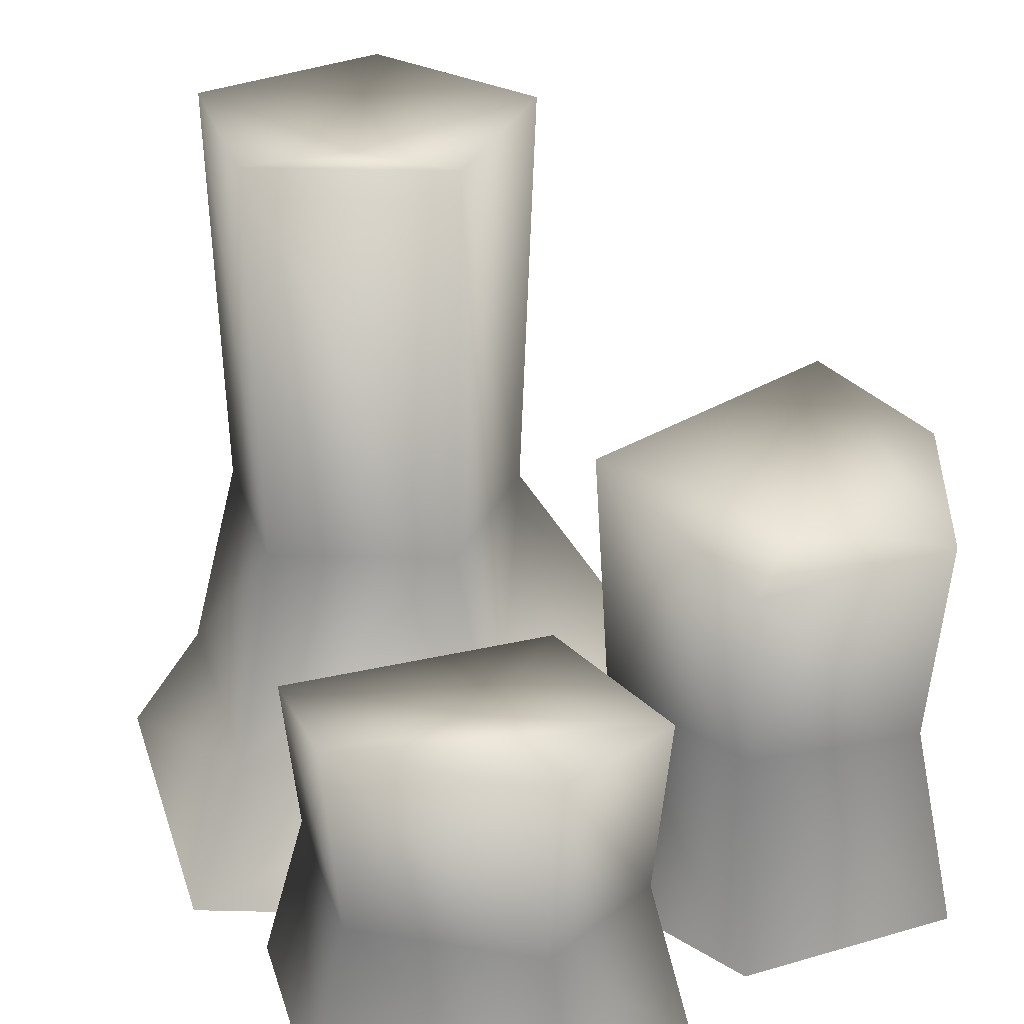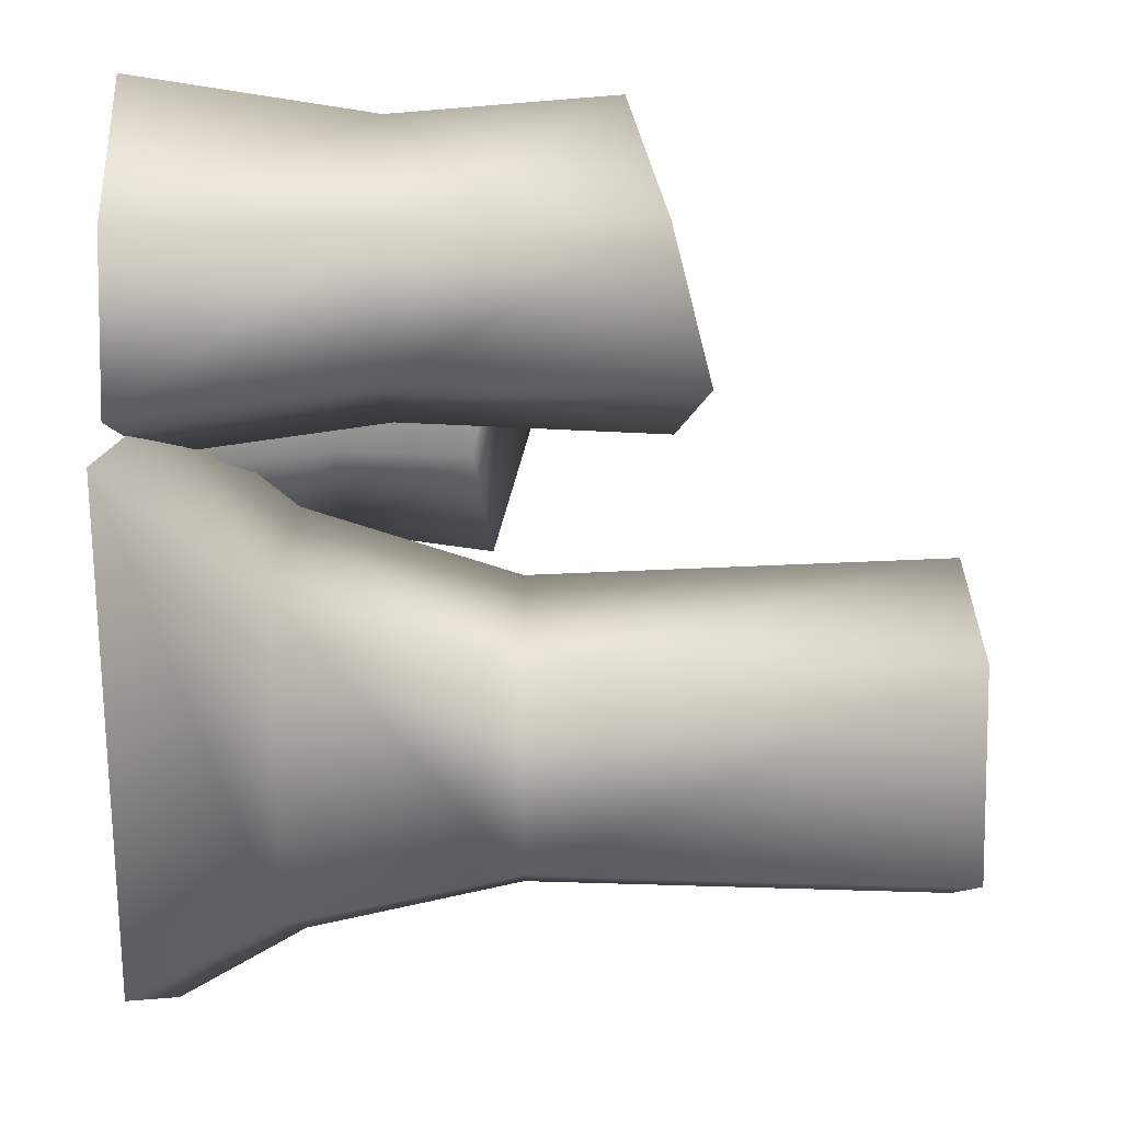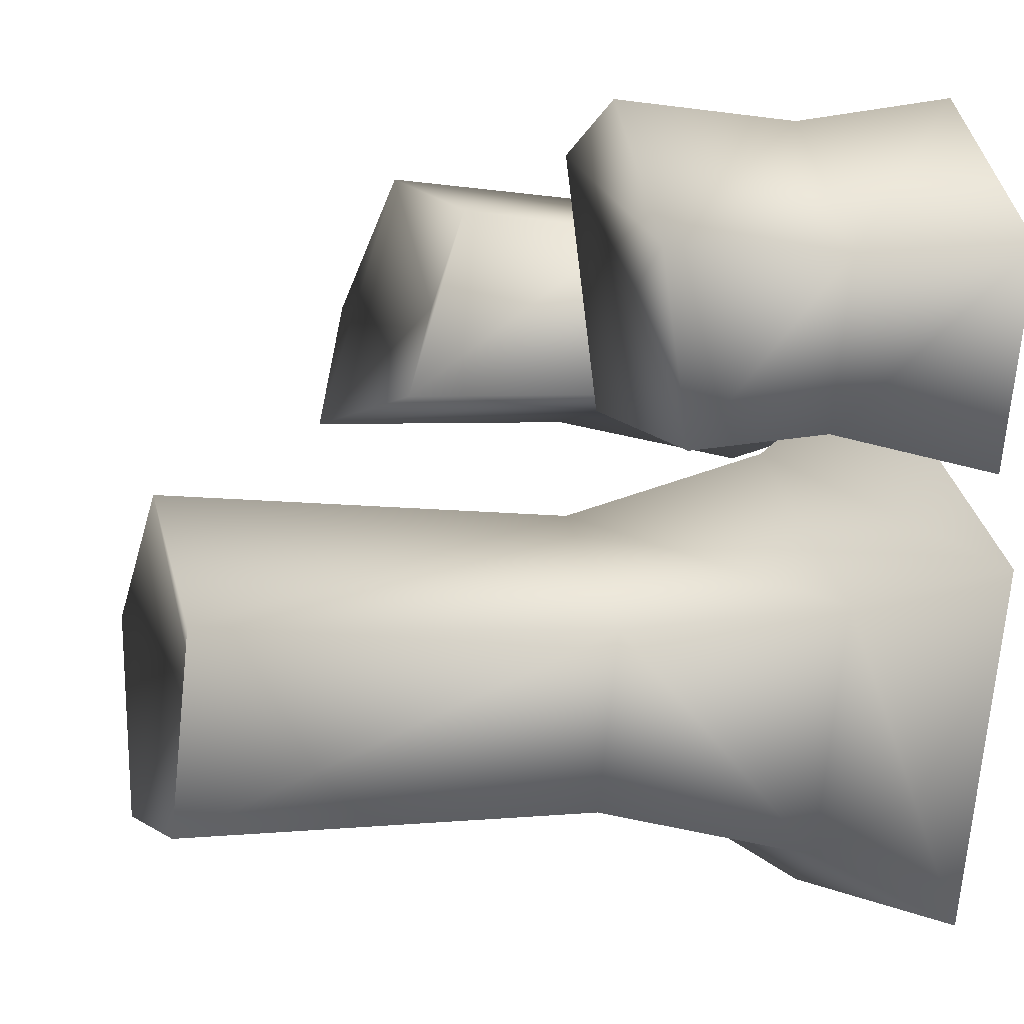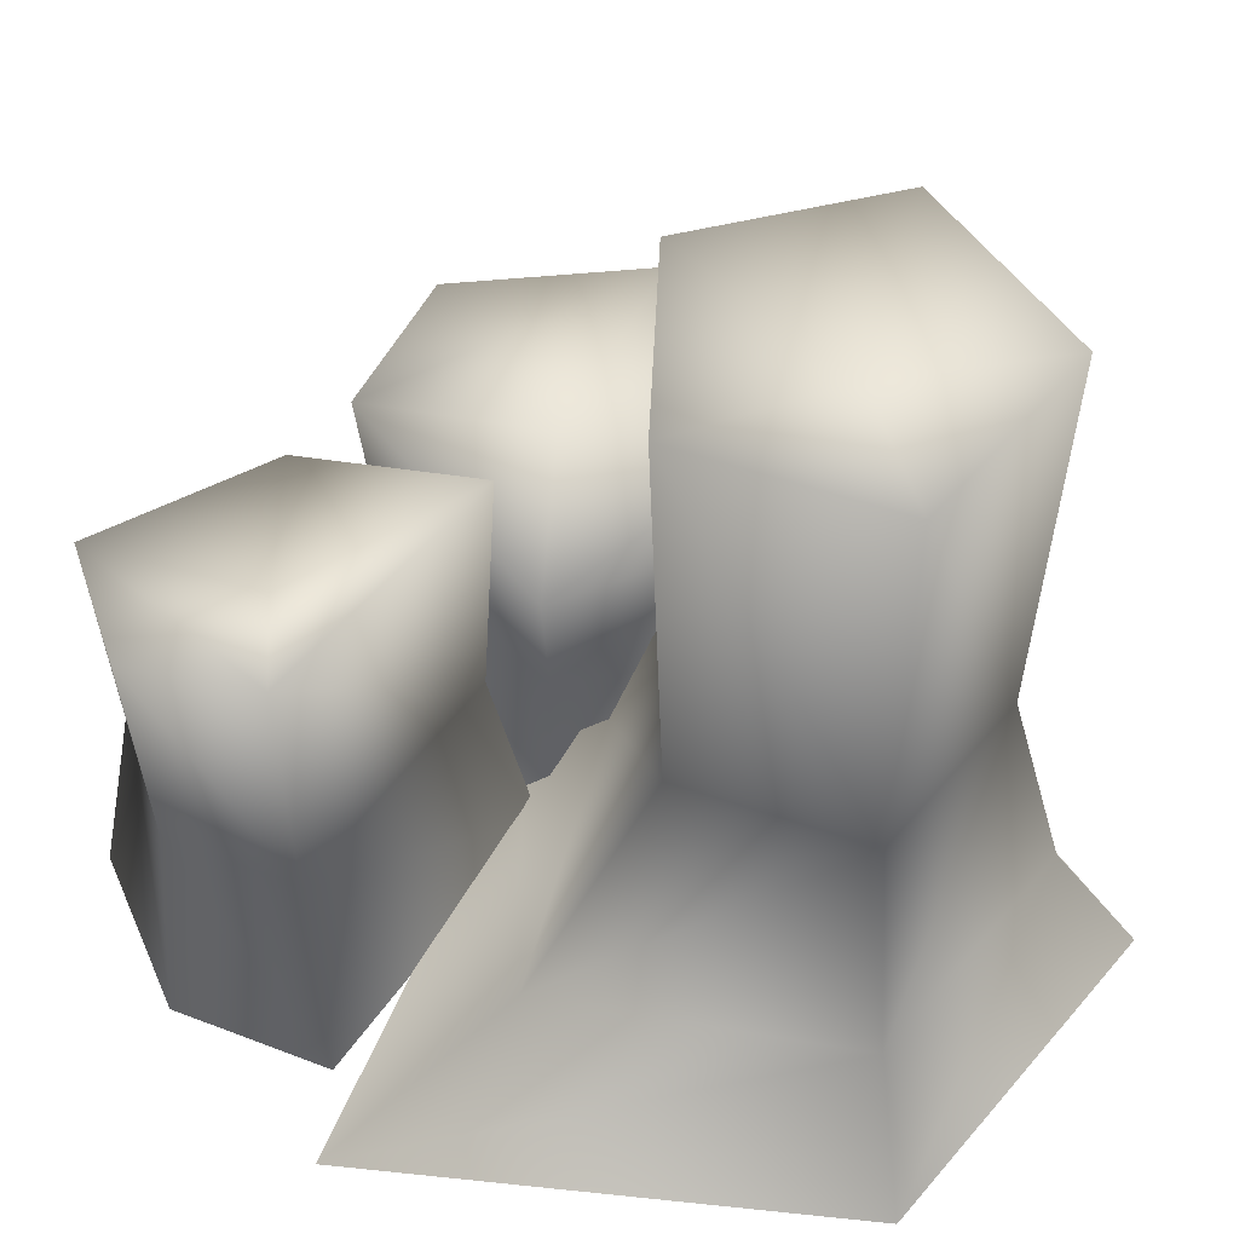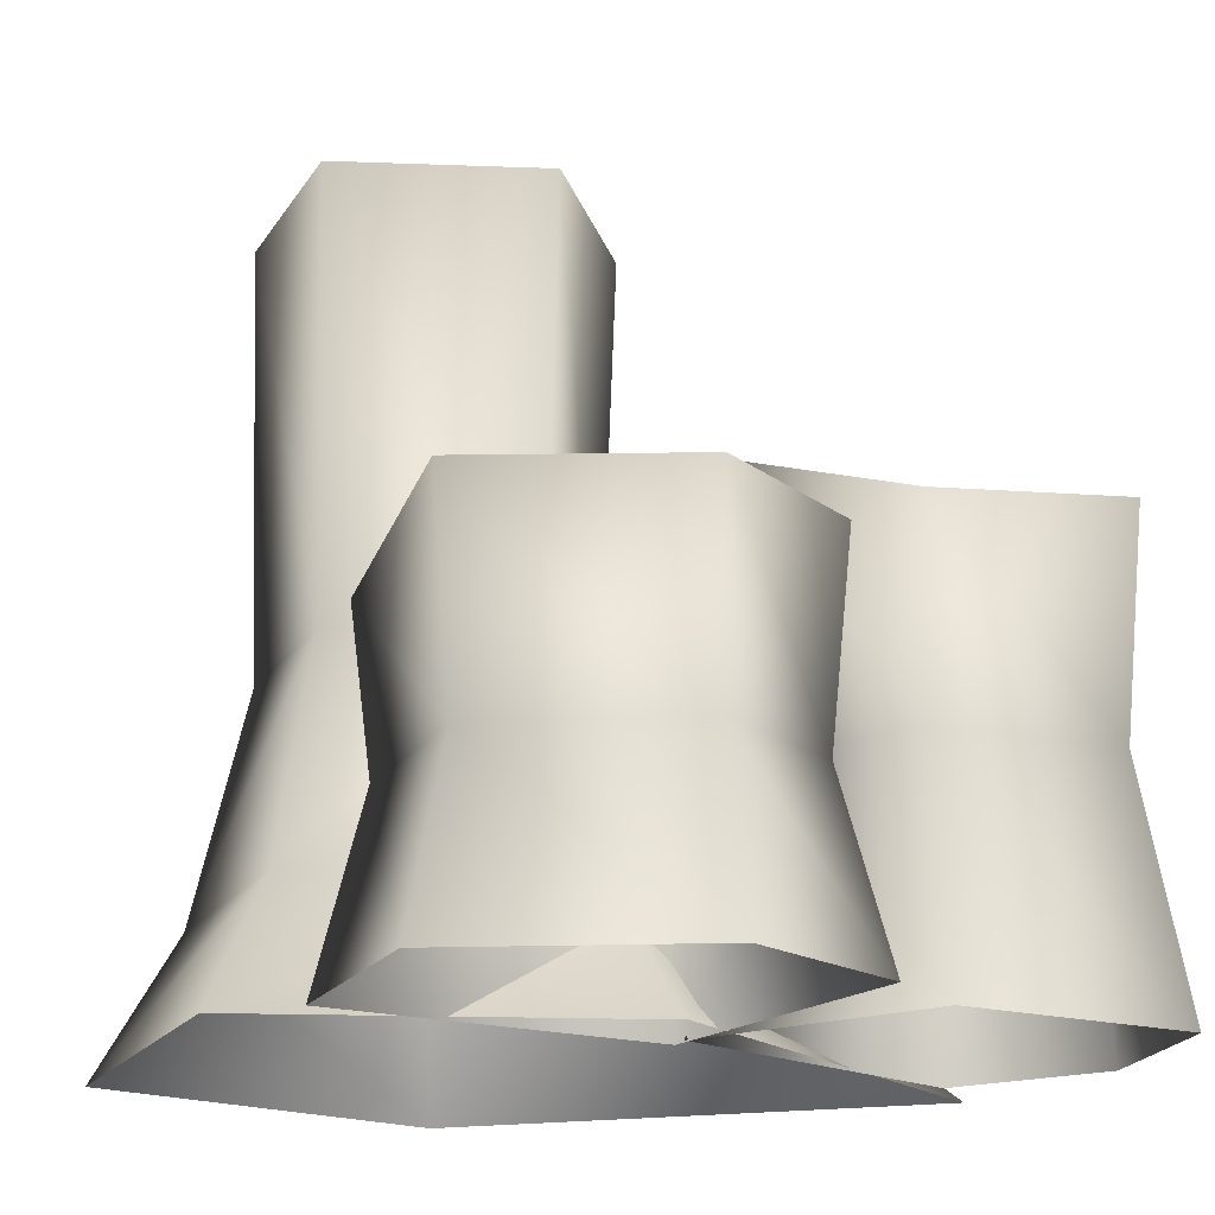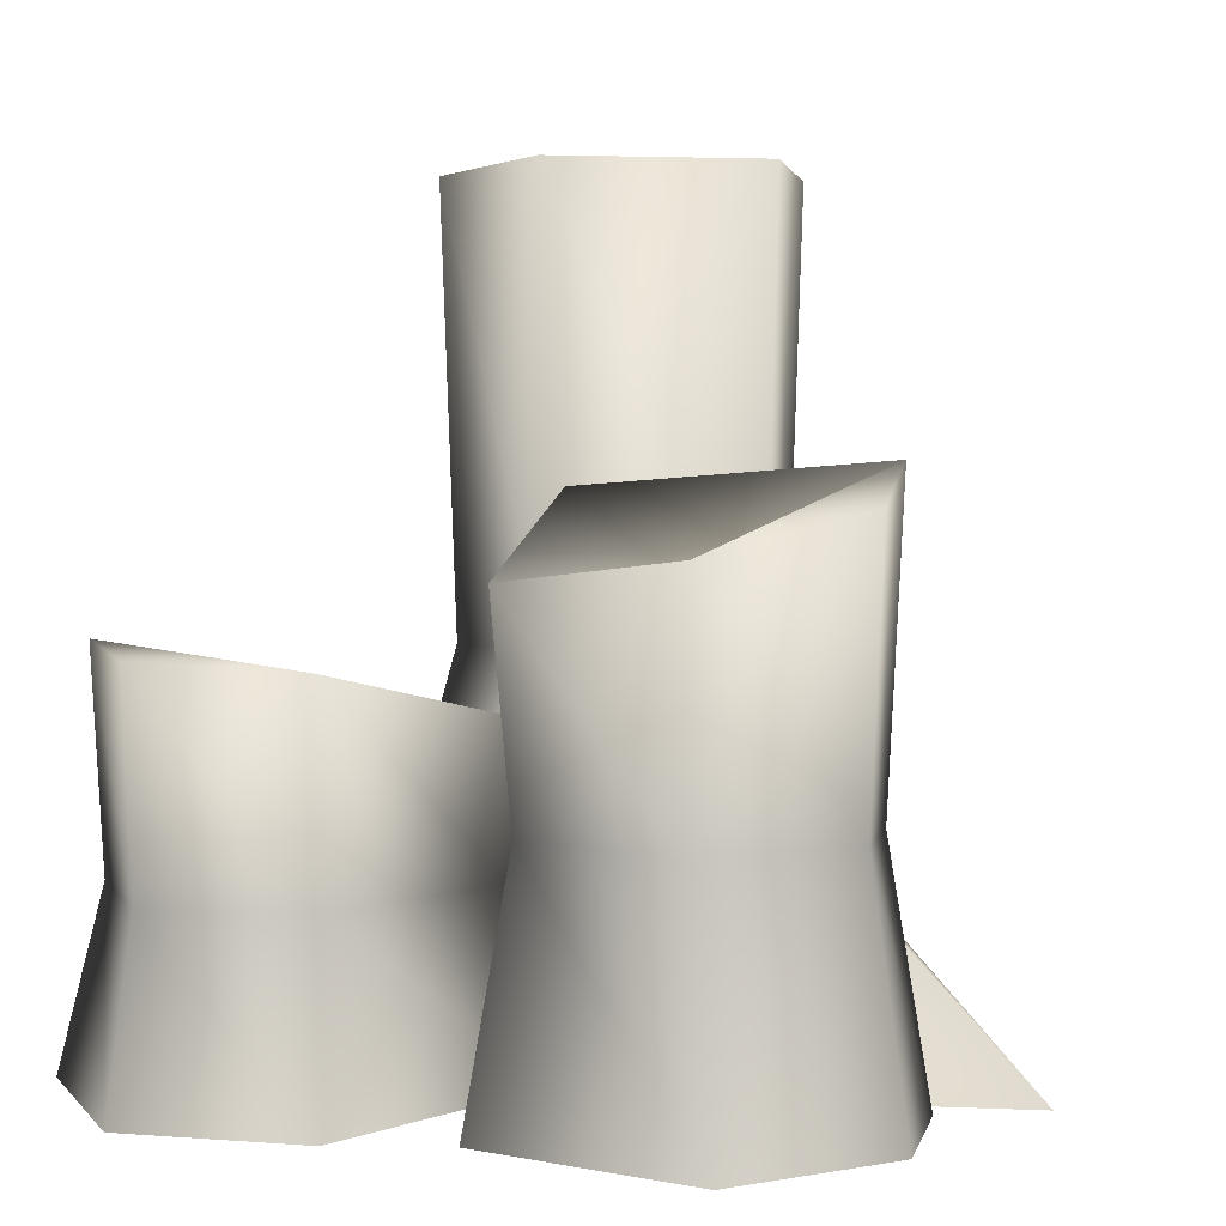
<metadata>
{"format":"obj","ext":"obj","renderer":"f3d","projection":"perspective","resolution":1024,"background":"white","views":[{"elev":29.0,"azim":-34.8,"up":"+Y"},{"elev":-7.4,"azim":89.8,"up":"+Z"},{"elev":-1.5,"azim":-108.6,"up":"+Z"},{"elev":51.1,"azim":128.0,"up":"+Y"},{"elev":-17.9,"azim":-41.0,"up":"+Y"},{"elev":2.3,"azim":26.4,"up":"+Y"}]}
</metadata>
<code>
g cathedral_candles_cluster_A
v -0.02417 0.4973 0.1497
v -0.2797 0.5307 0.3218
v -0.4904 0.5212 0.05892
v -0.2797 0.5307 0.3218
v -0.5954 0.6047 0.3599
v -0.1032 0.5809 0.5715
v -0.2797 0.5307 0.3218
v -0.02417 0.4973 0.1497
v 0.1869 1.273 -0.2016
v -0.09956 1.208 -0.3108
v 0.08569 1.273 -0.5284
v -0.2564 1.273 -0.5331
v -0.09956 1.208 -0.3108
v -0.3667 1.273 -0.2092
v 0.08569 1.273 -0.5284
v -0.09956 1.208 -0.3108
v -0.2564 1.273 -0.5331
v -0.09264 1.273 -0.004296
v -0.09956 1.208 -0.3108
v 0.1869 1.273 -0.2016
v -0.3667 1.273 -0.2092
v -0.09956 1.208 -0.3108
v -0.09264 1.273 -0.004296
v 0.1044 0.6938 0.5026
v 0.3062 0.6916 0.3543
v 0.4235 0.7277 0.6014
v 0.03979 0.8126 0.1718
v 0.3062 0.6916 0.3543
v 0.5158 0.8466 0.1511
v 0.3062 0.6916 0.3543
v 0.03979 0.8126 0.1718
v -0.4761 0.2757 0.08976
v -0.02417 0.4973 0.1497
v -0.4904 0.5212 0.05892
v -0.05392 0.2757 0.1619
v -0.5194 2.301e-09 0.02834
v 0.007501 2.556e-09 0.1186
v -0.05392 0.2757 0.1619
v -0.1032 0.5809 0.5715
v -0.02417 0.4973 0.1497
v -0.1202 0.2757 0.5461
v 0.007501 2.556e-09 0.1186
v -0.07687 2.556e-09 0.6075
v -0.355 0.2757 0.6041
v -0.5954 0.6047 0.3599
v -0.36 0.5928 0.6203
v -0.5682 0.2757 0.3656
v -0.364 6.542e-09 0.6565
v -0.6424 9.199e-10 0.3777
v -0.5682 0.2757 0.3656
v -0.4904 0.5212 0.05892
v -0.5954 0.6047 0.3599
v -0.4761 0.2757 0.08976
v -0.6424 9.199e-10 0.3777
v -0.5194 2.301e-09 0.02834
v -0.5954 0.6047 0.3599
v -0.2797 0.5307 0.3218
v -0.1032 0.5809 0.5715
v -0.36 0.5928 0.6203
v -0.296 0.2204 -0.5892
v -0.3765 0.005113 -0.7033
v 0.2362 0.005113 -0.6948
v 0.1353 0.2204 -0.5833
v -0.243 0.5779 -0.5141
v 0.06881 0.5779 -0.5098
v 0.08569 1.273 -0.5284
v -0.2564 1.273 -0.5331
v -0.435 0.2204 -0.1808
v -0.5739 0.005113 -0.1231
v -0.3765 0.005113 -0.7033
v -0.296 0.2204 -0.5892
v -0.3434 0.5779 -0.2189
v -0.243 0.5779 -0.5141
v -0.2564 1.273 -0.5331
v -0.3667 1.273 -0.2092
v 0.06881 0.5779 -0.5098
v 0.1869 1.273 -0.2016
v 0.08569 1.273 -0.5284
v 0.1611 0.5779 -0.2119
v 0.3737 0.2204 -0.1241
v 0.1353 0.2204 -0.5833
v 0.6703 0.005113 0.01633
v 0.2362 0.005113 -0.6948
v 0.1611 0.5779 -0.2119
v -0.09264 1.273 -0.004296
v 0.1869 1.273 -0.2016
v -0.09371 0.5779 -0.03213
v -0.08951 0.2204 0.07749
v 0.3737 0.2204 -0.1241
v -0.08314 0.005113 0.2439
v 0.6703 0.005113 0.01633
v -0.08951 0.2204 0.07749
v -0.08314 0.005113 0.2439
v -0.5739 0.005113 -0.1231
v -0.435 0.2204 -0.1808
v -0.09371 0.5779 -0.03213
v -0.3434 0.5779 -0.2189
v -0.3667 1.273 -0.2092
v -0.09264 1.273 -0.004296
v 0.402 0.3772 0.5783
v 0.1044 0.6938 0.5026
v 0.4235 0.7277 0.6014
v 0.1268 0.3771 0.4826
v 0.4638 0.001675 0.62
v 0.08509 0.001675 0.5444
v 0.1268 0.3771 0.4826
v 0.03979 0.8126 0.1718
v 0.1044 0.6938 0.5026
v 0.06186 0.3775 0.1868
v 0.08509 0.001675 0.5444
v -4.896e-05 0.001675 0.1453
v 0.06186 0.3775 0.1868
v 0.5158 0.8466 0.1511
v 0.03979 0.8126 0.1718
v 0.4947 0.3777 0.1628
v -4.896e-05 0.001675 0.1453
v 0.5365 0.001675 0.101
v 0.6068 0.001675 0.3605
v 0.4638 0.001675 0.62
v 0.402 0.3772 0.5783
v 0.5551 0.3774 0.3706
v 0.5365 0.001675 0.101
v 0.4235 0.7277 0.6014
v 0.4947 0.3777 0.1628
v 0.5763 0.7872 0.3762
v 0.5158 0.8466 0.1511
v 0.4235 0.7277 0.6014
v 0.3062 0.6916 0.3543
v 0.5158 0.8466 0.1511
v 0.5763 0.7872 0.3762
v -0.07687 2.556e-09 0.6075
v -0.364 6.542e-09 0.6565
v -0.355 0.2757 0.6041
v -0.1202 0.2757 0.5461
v -0.36 0.5928 0.6203
v -0.1032 0.5809 0.5715
g cathedral_candles_cluster_A_0
f 3 2 1
f 5 4 3
f 8 7 6
f 11 10 9
f 14 13 12
f 17 16 15
f 20 19 18
f 23 22 21
f 26 25 24
f 24 28 27
f 31 30 29
f 34 33 32
f 33 35 32
f 32 35 36
f 35 37 36
f 40 39 38
f 39 41 38
f 38 41 42
f 41 43 42
f 46 45 44
f 45 47 44
f 44 47 48
f 47 49 48
f 52 51 50
f 51 53 50
f 50 53 54
f 53 55 54
f 58 57 56
f 59 58 56
f 62 61 60
f 63 62 60
f 63 60 64
f 65 63 64
f 66 65 64
f 67 66 64
f 70 69 68
f 71 70 68
f 71 68 72
f 73 71 72
f 74 73 72
f 75 74 72
f 78 77 76
f 77 79 76
f 79 80 76
f 80 81 76
f 80 82 81
f 82 83 81
f 86 85 84
f 85 87 84
f 87 88 84
f 88 89 84
f 88 90 89
f 90 91 89
f 94 93 92
f 95 94 92
f 95 92 96
f 97 95 96
f 98 97 96
f 99 98 96
f 102 101 100
f 101 103 100
f 100 103 104
f 103 105 104
f 108 107 106
f 107 109 106
f 106 109 110
f 109 111 110
f 114 113 112
f 113 115 112
f 112 115 116
f 115 117 116
f 120 119 118
f 121 120 118
f 121 118 122
f 123 120 121
f 124 121 122
f 125 123 121
f 125 121 124
f 126 125 124
f 129 128 127
f 130 129 127
f 133 132 131
f 134 133 131
f 135 133 134
f 136 135 134

</code>
